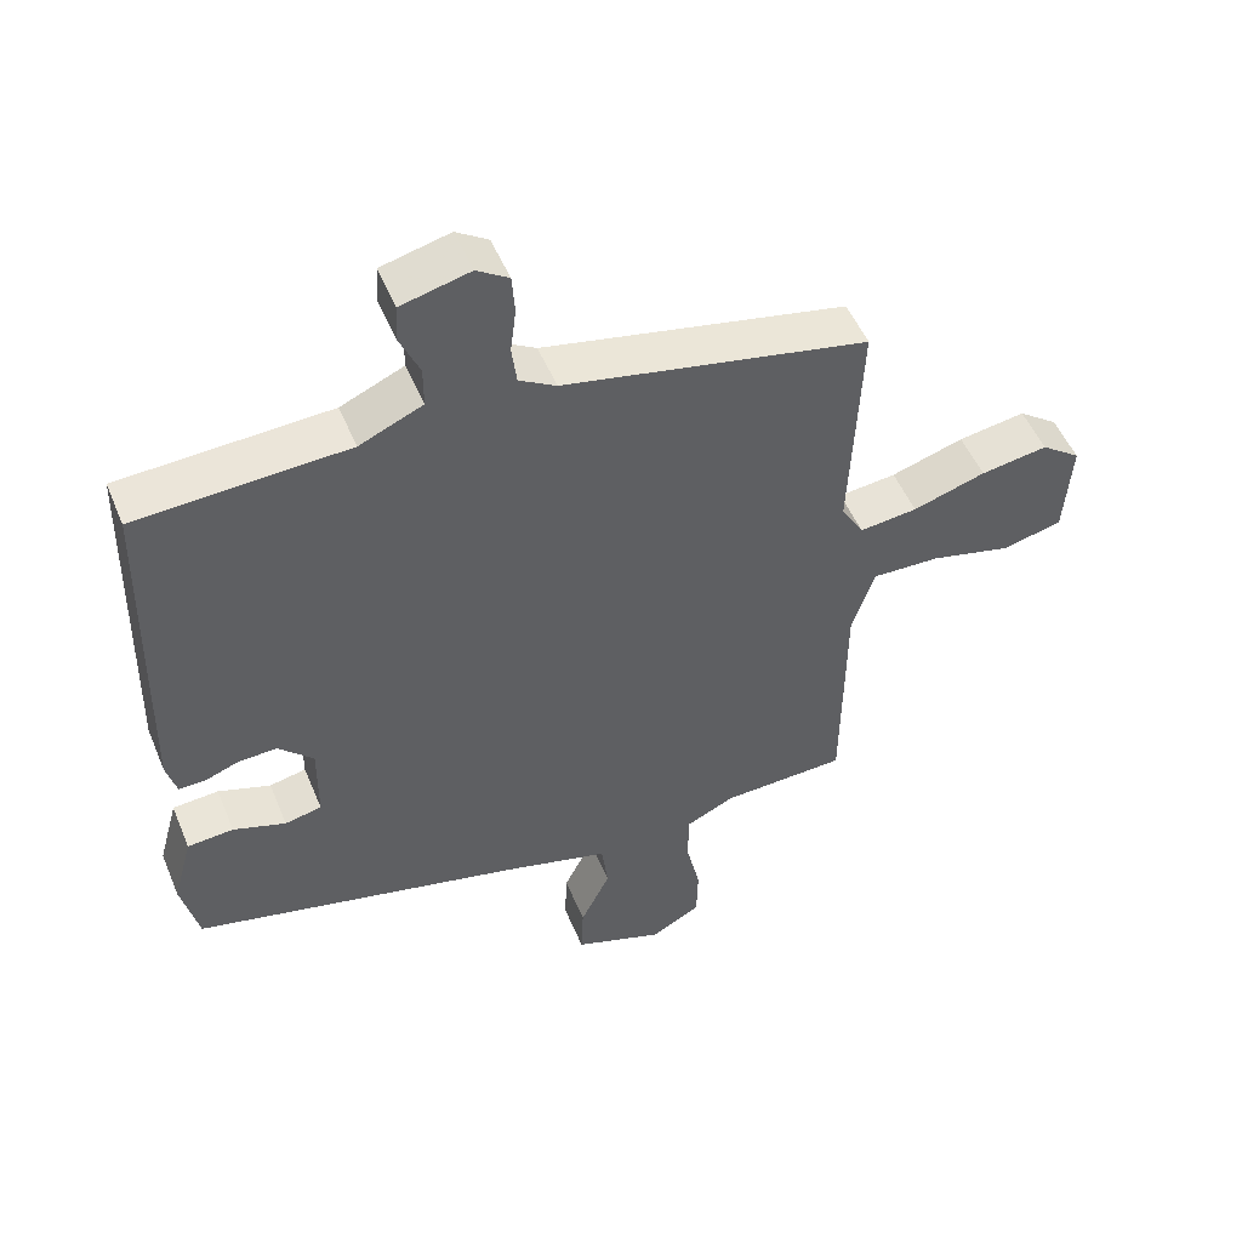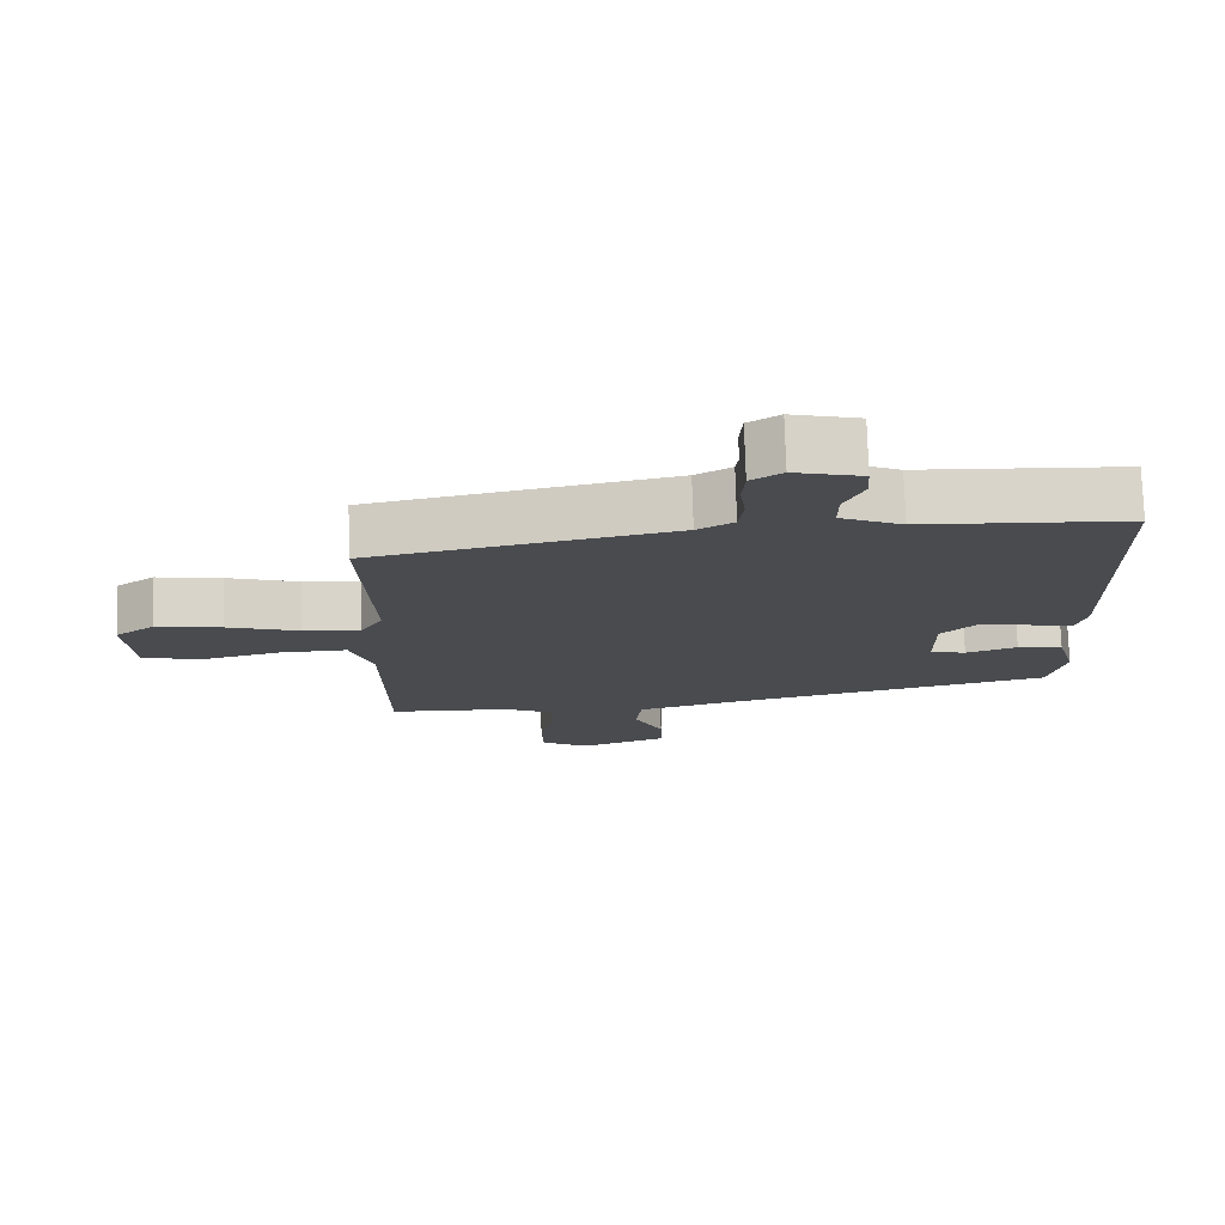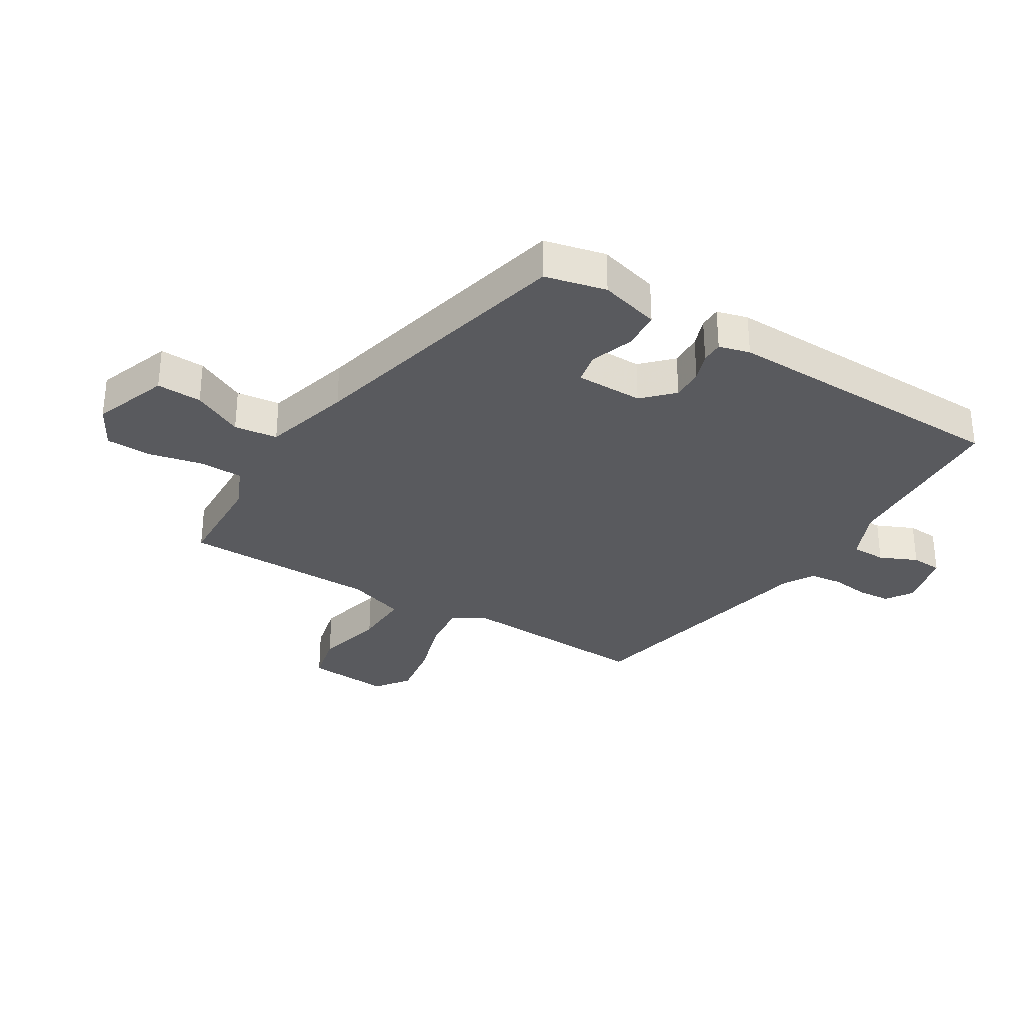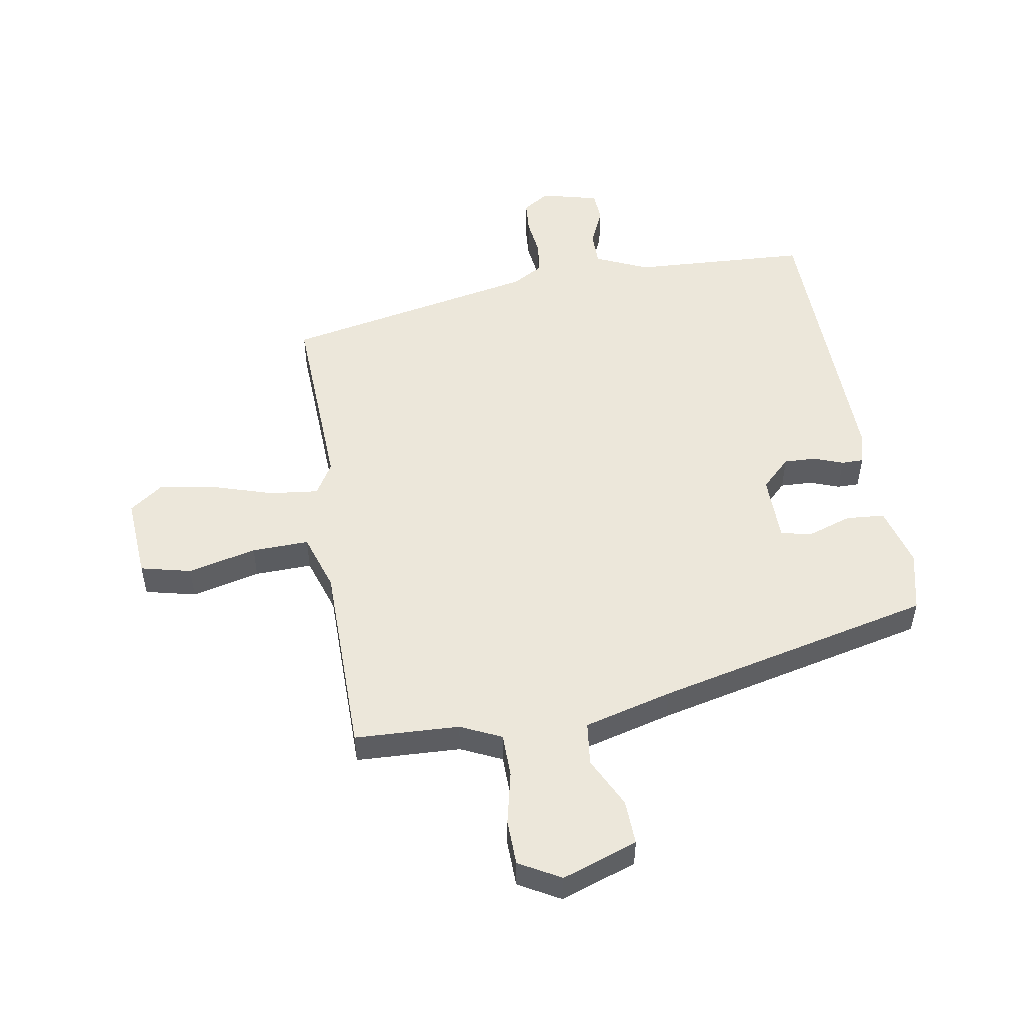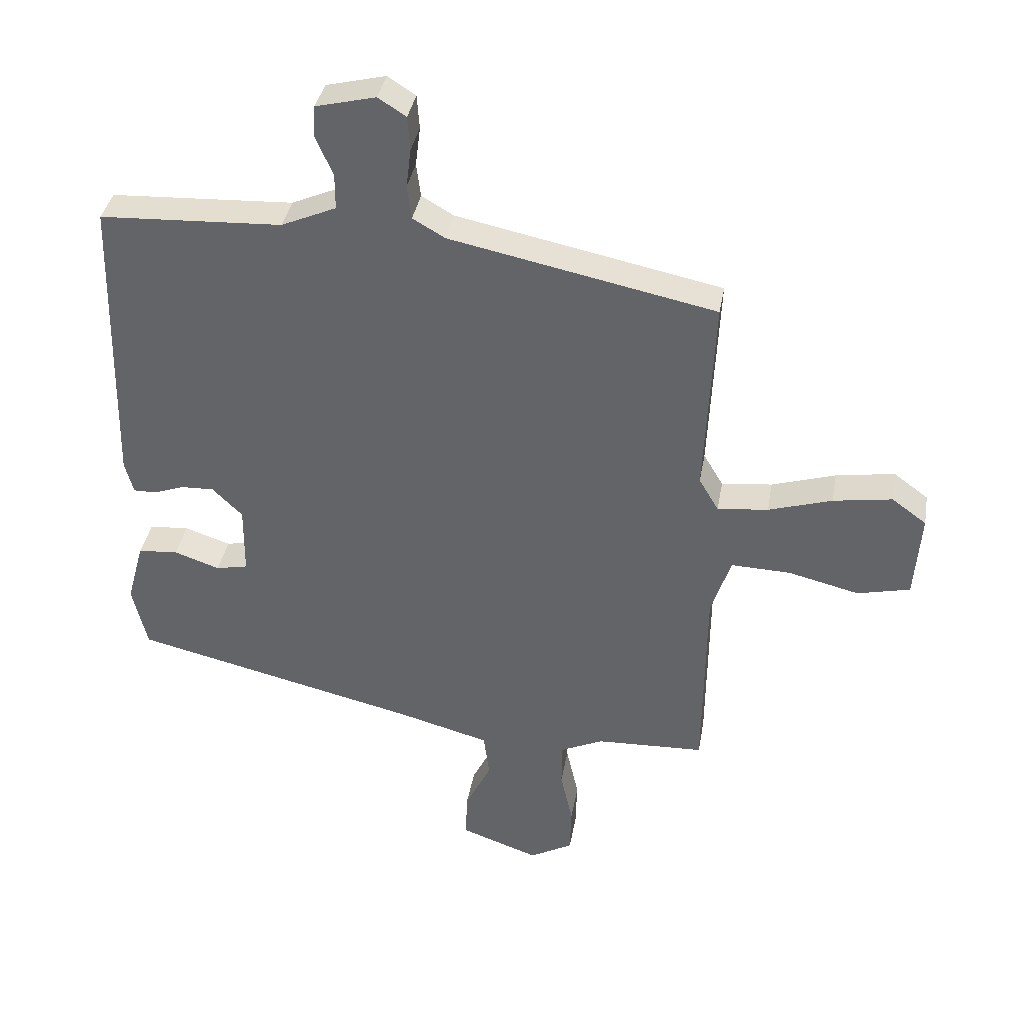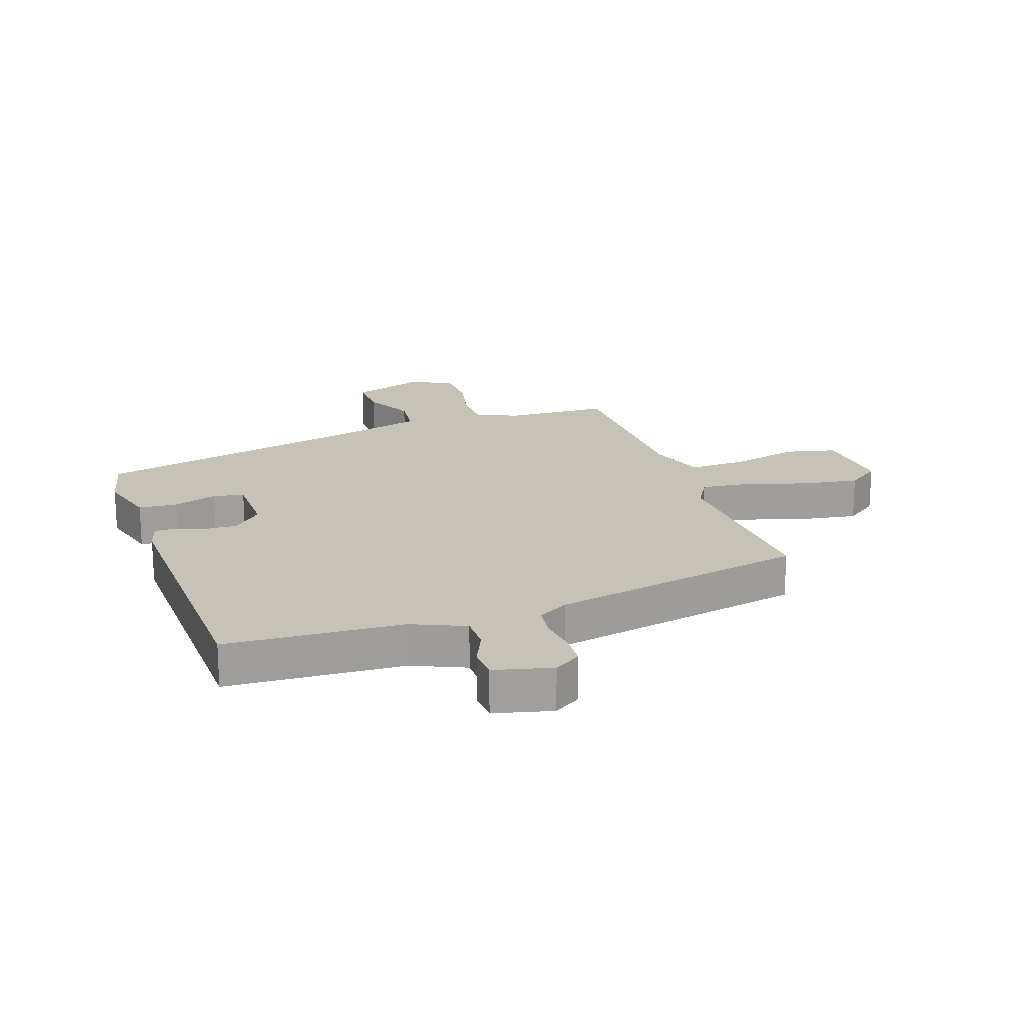
<metadata>
{"format":"obj","ext":"obj","renderer":"f3d","projection":"perspective","resolution":1024,"background":"white","views":[{"elev":51.0,"azim":-22.2,"up":"+Z"},{"elev":76.0,"azim":178.3,"up":"+Z"},{"elev":-31.6,"azim":-121.6,"up":"+Y"},{"elev":51.4,"azim":170.6,"up":"+Y"},{"elev":37.4,"azim":9.9,"up":"+Z"},{"elev":19.2,"azim":-19.0,"up":"+Y"}]}
</metadata>
<code>
v 0.488 0.07 -0.496
v 0.312 0.07 -0.503
v 0.243 0.07 -0.535
v 0.242 0.07 -0.609
v 0.262 0.07 -0.698
v 0.26 0.07 -0.775
v 0.19 0.07 -0.814
v 0.063 0.07 -0.769
v 0.066 0.07 -0.693
v 0.108 0.07 -0.608
v 0.099 0.07 -0.535
v -0.049 0.07 -0.495
v -0.516 0.07 -0.385
v -0.54 0.07 -0.282
v -0.512 0.07 -0.18
v -0.447 0.07 -0.175
v -0.373 0.07 -0.2
v -0.321 0.07 -0.189
v -0.32 0.07 -0.075
v -0.369 0.07 -0.027
v -0.423 0.07 -0.029
v -0.472 0.07 -0.047
v -0.509 0.07 -0.047
v -0.523 0.07 0.005
v -0.511 0.07 0.494
v -0.215 0.07 0.509
v -0.126 0.07 0.548
v -0.126 0.07 0.606
v -0.154 0.07 0.669
v -0.151 0.07 0.721
v -0.054 0.07 0.745
v -0.009 0.07 0.716
v -0.005 0.07 0.661
v -0.013 0.07 0.597
v -0.006 0.07 0.542
v 0.046 0.07 0.512
v 0.476 0.07 0.424
v 0.461 0.07 0.098
v 0.493 0.07 0.044
v 0.575 0.07 0.053
v 0.678 0.07 0.085
v 0.773 0.07 0.1
v 0.829 0.07 0.059
v 0.819 0.07 -0.081
v 0.734 0.07 -0.101
v 0.619 0.07 -0.073
v 0.523 0.07 -0.07
v 0.491 0.07 -0.167
v 0.488 0 -0.496
v 0.312 0 -0.503
v 0.243 0 -0.535
v 0.242 0 -0.609
v 0.262 0 -0.698
v 0.26 0 -0.775
v 0.19 0 -0.814
v 0.063 0 -0.769
v 0.066 0 -0.693
v 0.108 0 -0.608
v 0.099 0 -0.535
v -0.049 0 -0.495
v -0.516 0 -0.385
v -0.54 0 -0.282
v -0.512 0 -0.18
v -0.447 0 -0.175
v -0.373 0 -0.2
v -0.321 0 -0.189
v -0.32 0 -0.075
v -0.369 0 -0.027
v -0.423 0 -0.029
v -0.472 0 -0.047
v -0.509 0 -0.047
v -0.523 0 0.005
v -0.511 0 0.494
v -0.215 0 0.509
v -0.126 0 0.548
v -0.126 0 0.606
v -0.154 0 0.669
v -0.151 0 0.721
v -0.054 0 0.745
v -0.009 0 0.716
v -0.005 0 0.661
v -0.013 0 0.597
v -0.006 0 0.542
v 0.046 0 0.512
v 0.476 0 0.424
v 0.461 0 0.098
v 0.493 0 0.044
v 0.575 0 0.053
v 0.678 0 0.085
v 0.773 0 0.1
v 0.829 0 0.059
v 0.819 0 -0.081
v 0.734 0 -0.101
v 0.619 0 -0.073
v 0.523 0 -0.07
v 0.491 0 -0.167
f 43 44 45 46
f 43 46 47
f 40 41 42 43
f 39 40 43 47
f 38 39 47 48
f 36 37 38
f 35 36 38 48
f 31 32 33 34
f 31 34 35
f 28 29 30 31
f 27 28 31 35
f 26 27 35 48
f 21 22 23 24
f 20 21 24 25
f 19 20 25 26
f 14 15 16 17
f 12 13 14 17
f 11 12 17 18
f 7 8 9 10
f 7 10 11
f 4 5 6 7
f 3 4 7 11
f 2 3 11 18
f 18 19 26 48
f 1 2 18 48
f 94 93 92 91
f 95 94 91
f 91 90 89 88
f 95 91 88 87
f 96 95 87 86
f 86 85 84
f 96 86 84 83
f 82 81 80 79
f 83 82 79
f 79 78 77 76
f 83 79 76 75
f 96 83 75 74
f 72 71 70 69
f 73 72 69 68
f 74 73 68 67
f 65 64 63 62
f 65 62 61 60
f 66 65 60 59
f 58 57 56 55
f 59 58 55
f 55 54 53 52
f 59 55 52 51
f 66 59 51 50
f 96 74 67 66
f 96 66 50 49
f 1 49 50 2
f 2 50 51 3
f 3 51 52 4
f 4 52 53 5
f 5 53 54 6
f 6 54 55 7
f 7 55 56 8
f 8 56 57 9
f 9 57 58 10
f 10 58 59 11
f 11 59 60 12
f 12 60 61 13
f 13 61 62 14
f 14 62 63 15
f 15 63 64 16
f 16 64 65 17
f 17 65 66 18
f 18 66 67 19
f 19 67 68 20
f 20 68 69 21
f 21 69 70 22
f 22 70 71 23
f 23 71 72 24
f 24 72 73 25
f 25 73 74 26
f 26 74 75 27
f 27 75 76 28
f 28 76 77 29
f 29 77 78 30
f 30 78 79 31
f 31 79 80 32
f 32 80 81 33
f 33 81 82 34
f 34 82 83 35
f 35 83 84 36
f 36 84 85 37
f 37 85 86 38
f 38 86 87 39
f 39 87 88 40
f 40 88 89 41
f 41 89 90 42
f 42 90 91 43
f 43 91 92 44
f 44 92 93 45
f 45 93 94 46
f 46 94 95 47
f 47 95 96 48
f 48 96 49 1

</code>
